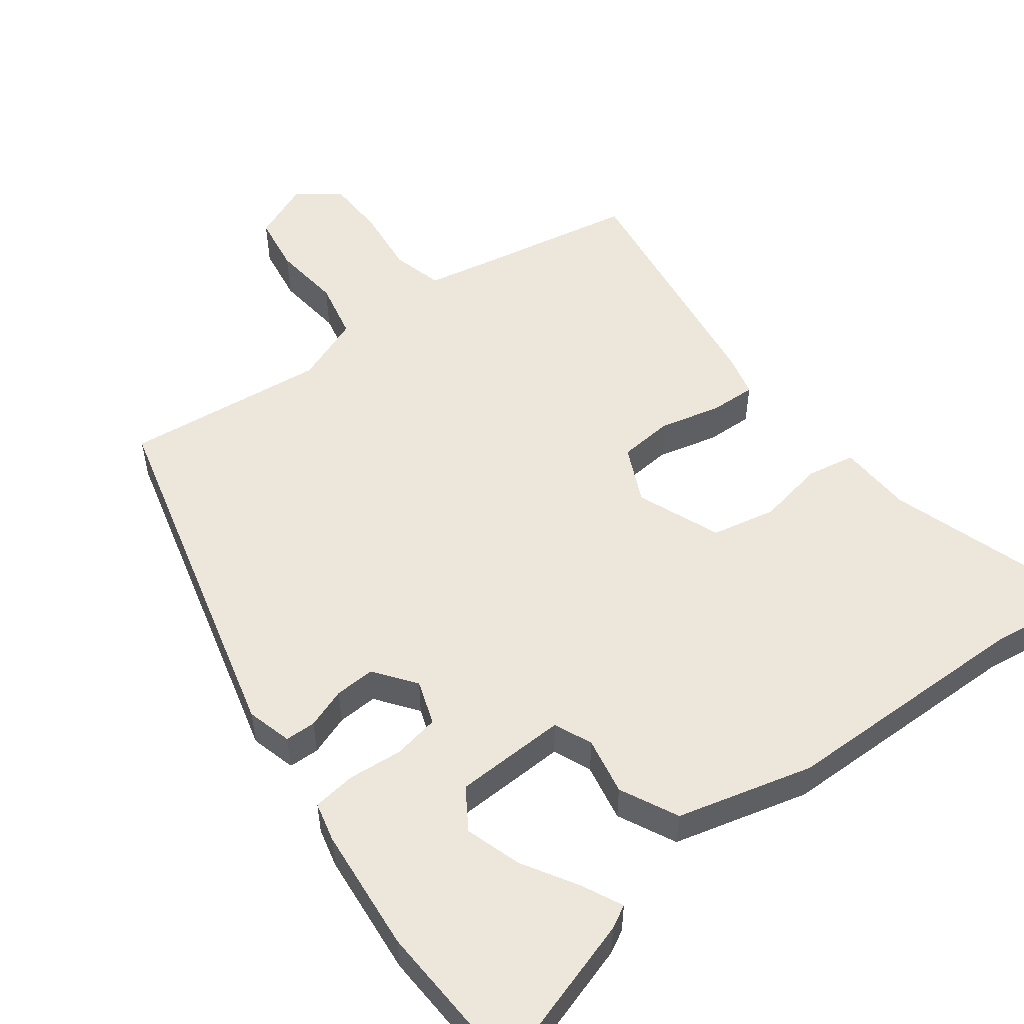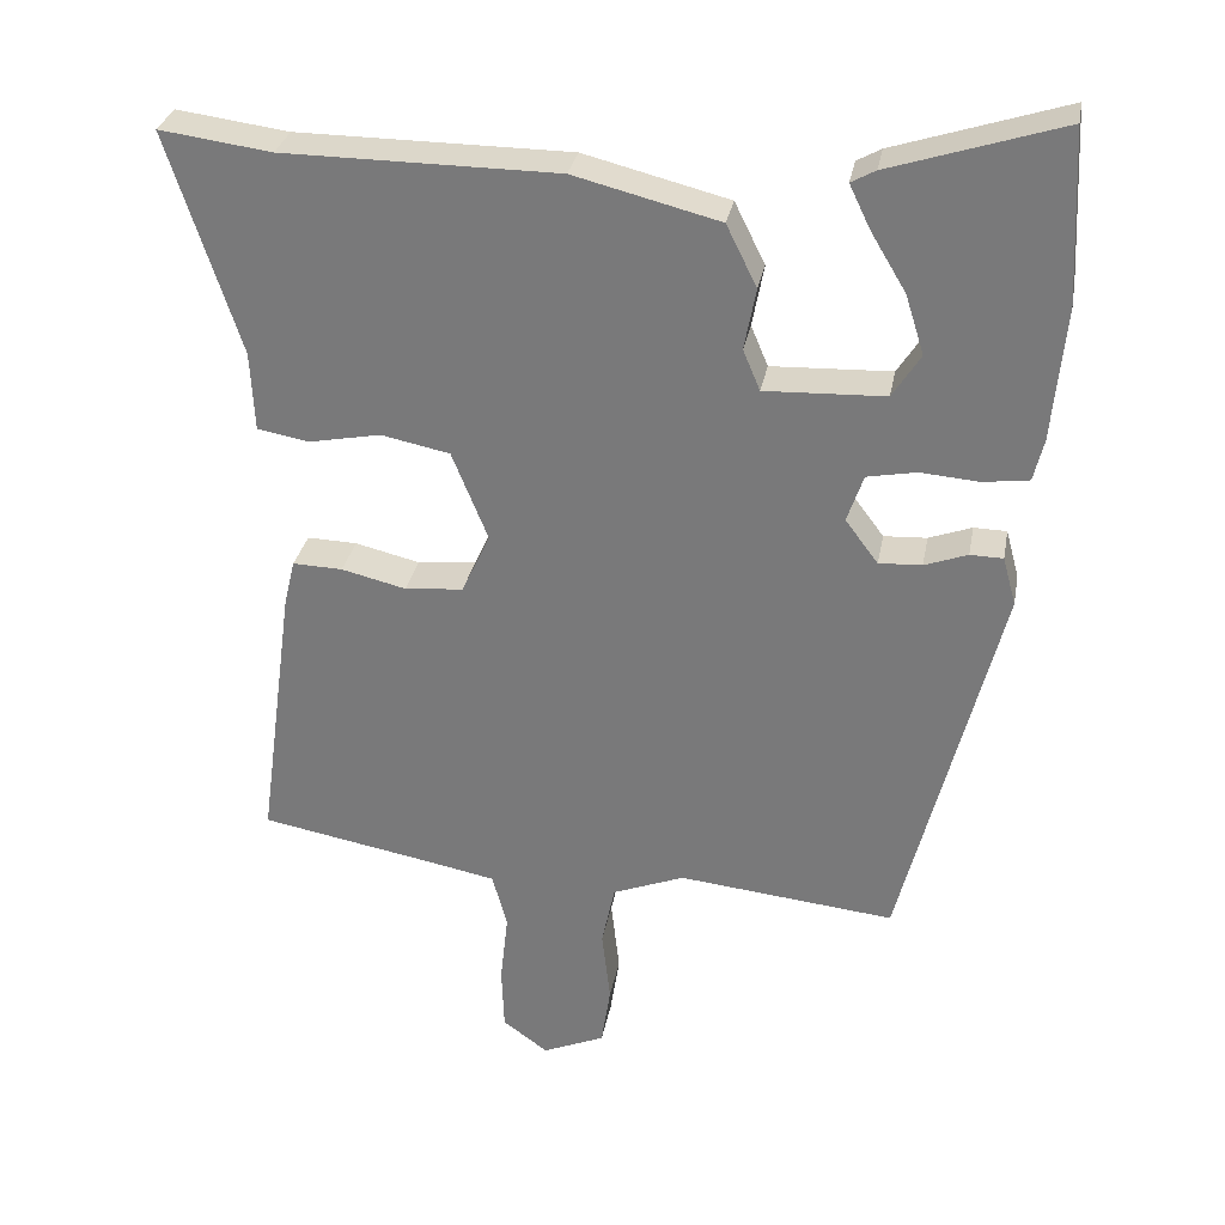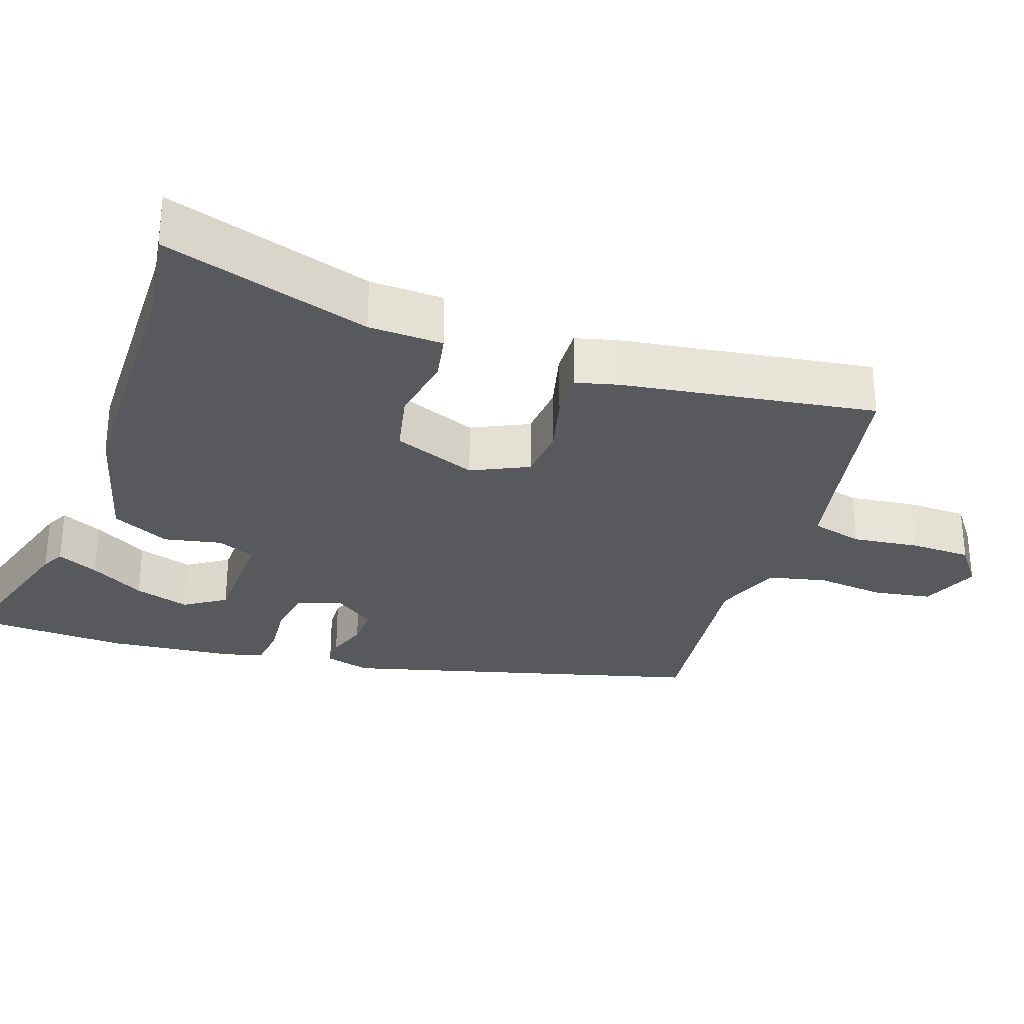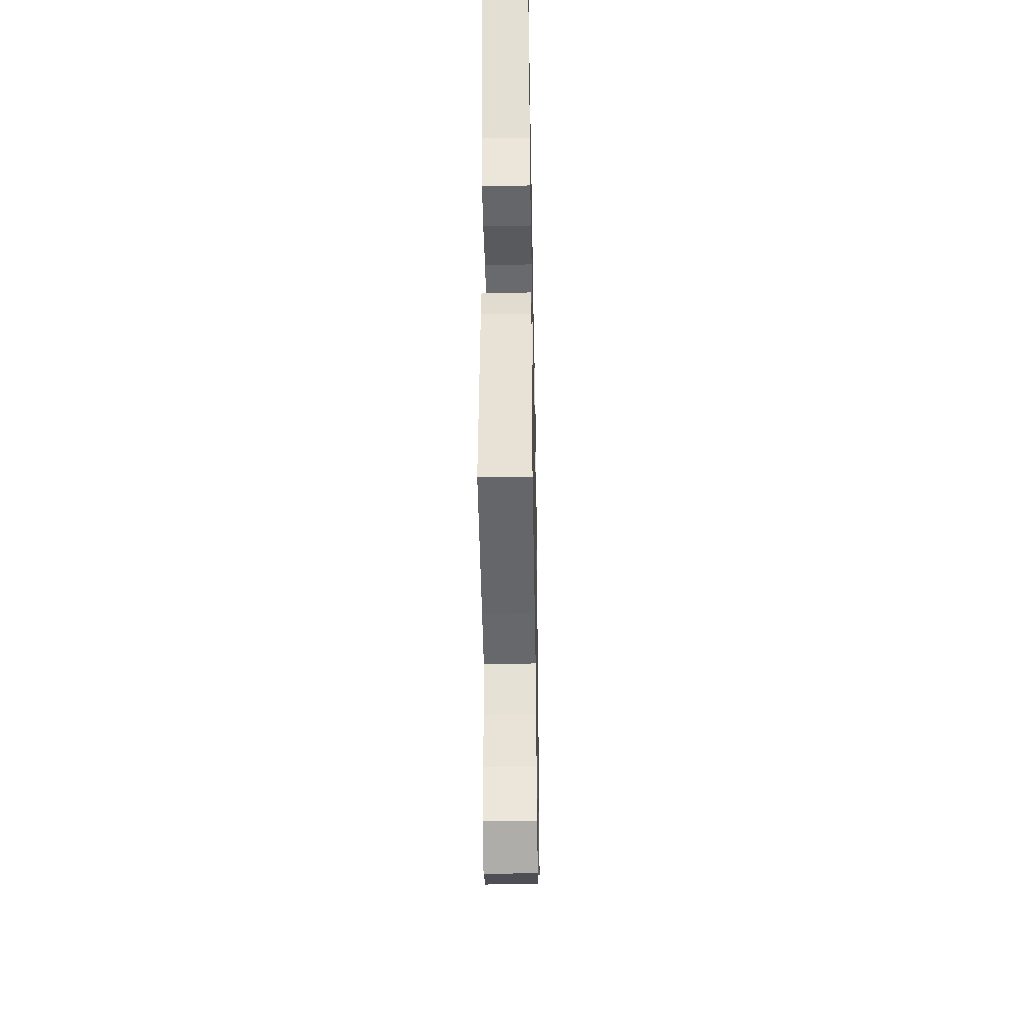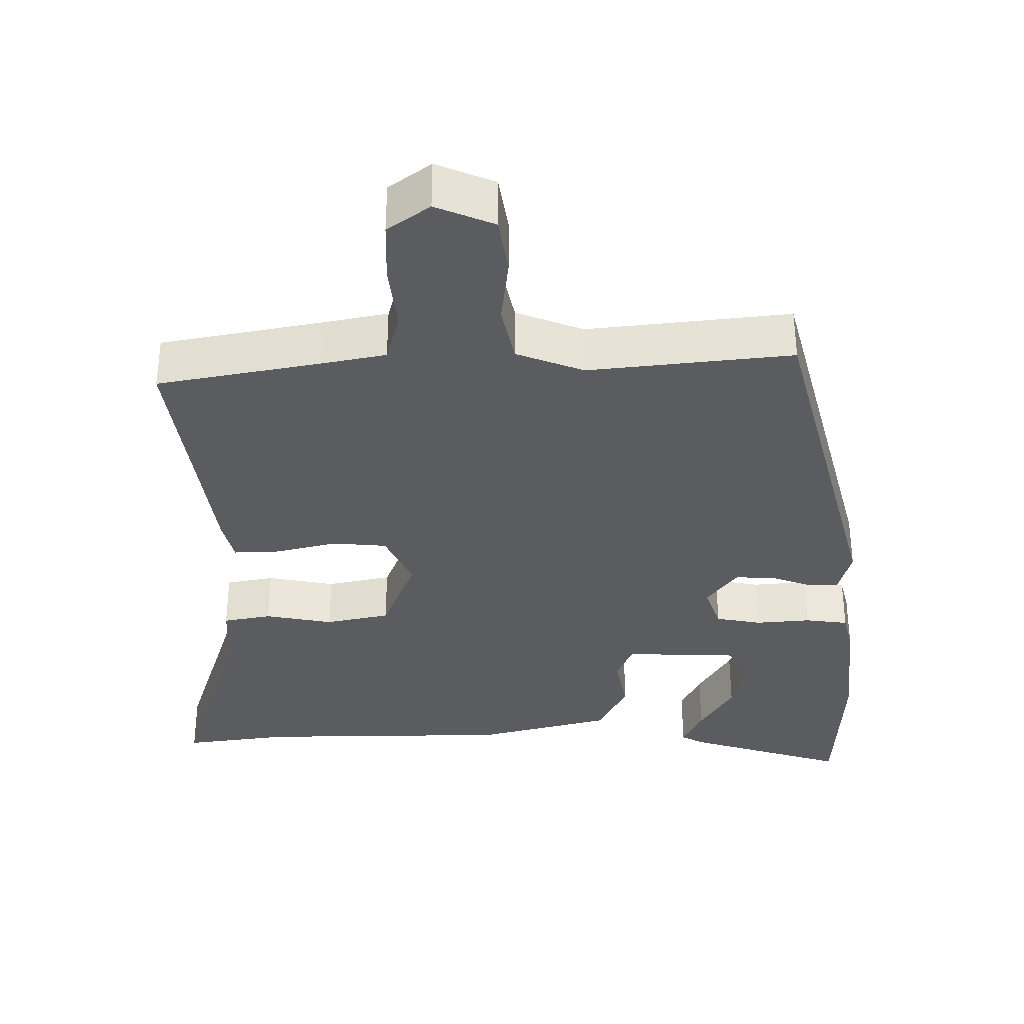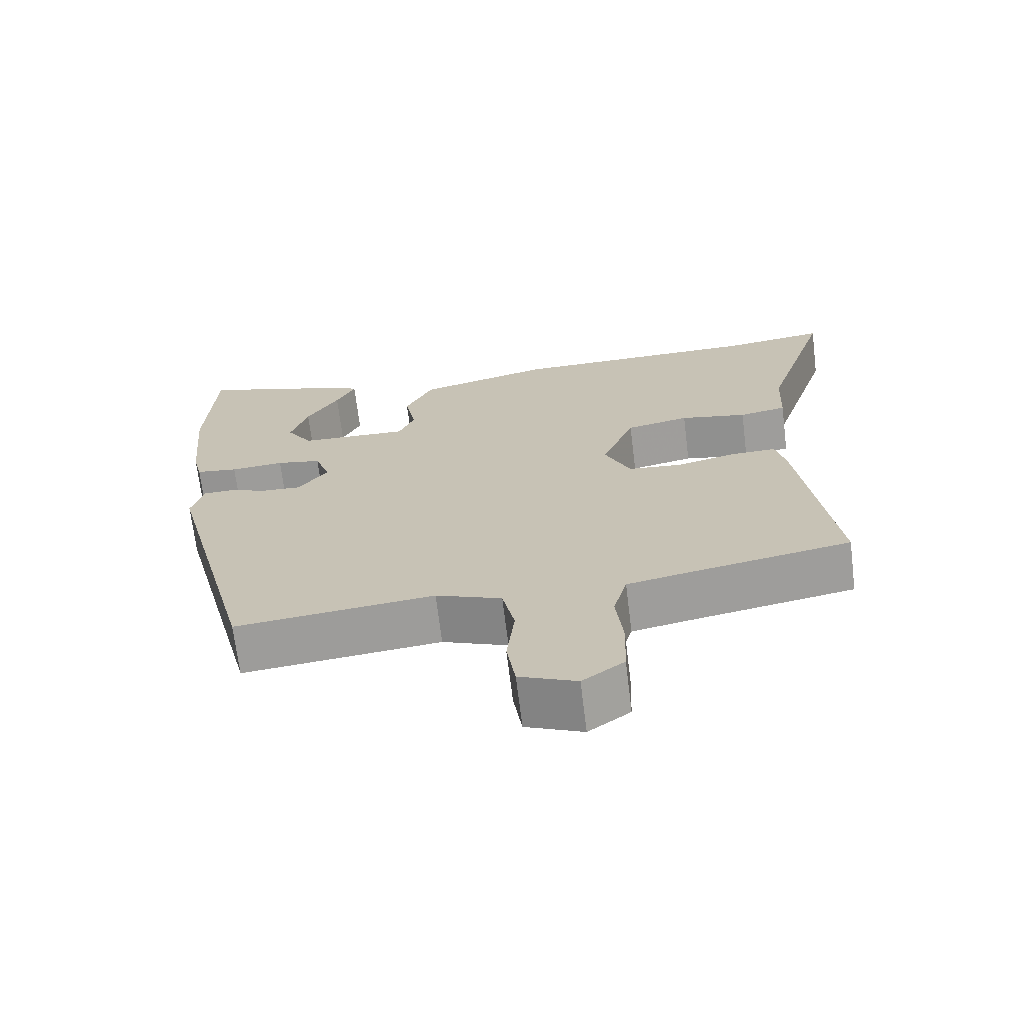
<metadata>
{"format":"obj","ext":"obj","renderer":"f3d","projection":"perspective","resolution":1024,"background":"white","views":[{"elev":52.9,"azim":-36.7,"up":"+Y"},{"elev":30.4,"azim":-169.6,"up":"+Z"},{"elev":-29.6,"azim":71.7,"up":"+Y"},{"elev":-41.5,"azim":91.1,"up":"+Z"},{"elev":-34.7,"azim":-179.3,"up":"+Y"},{"elev":-69.1,"azim":7.0,"up":"+Z"}]}
</metadata>
<code>
v -0.507 0.07 0.369
v -0.496 0.07 0.588
v -0.276 0.07 0.518
v -0.245 0.07 0.501
v -0.272 0.07 0.445
v -0.317 0.07 0.37
v -0.341 0.07 0.294
v -0.305 0.07 0.238
v -0.151 0.07 0.232
v -0.129 0.07 0.284
v -0.144 0.07 0.363
v -0.105 0.07 0.442
v 0.081 0.07 0.489
v 0.432 0.07 0.491
v 0.575 0.07 0.51
v 0.483 0.07 0.227
v 0.478 0.07 0.125
v 0.412 0.07 0.113
v 0.319 0.07 0.131
v 0.231 0.07 0.113
v 0.185 0.07 -0.001
v 0.221 0.07 -0.079
v 0.296 0.07 -0.086
v 0.379 0.07 -0.066
v 0.443 0.07 -0.064
v 0.457 0.07 -0.122
v 0.504 0.07 -0.47
v 0.28 0.07 -0.511
v 0.193 0.07 -0.528
v 0.174 0.07 -0.598
v 0.184 0.07 -0.69
v 0.181 0.07 -0.773
v 0.123 0.07 -0.815
v 0.043 0.07 -0.781
v 0.031 0.07 -0.702
v 0.042 0.07 -0.608
v 0.025 0.07 -0.528
v -0.067 0.07 -0.492
v -0.345 0.07 -0.521
v -0.471 0.07 -0.028
v -0.454 0.07 0.034
v -0.412 0.07 0.035
v -0.357 0.07 0.015
v -0.302 0.07 0.012
v -0.26 0.07 0.068
v -0.281 0.07 0.129
v -0.344 0.07 0.141
v -0.419 0.07 0.135
v -0.478 0.07 0.143
v -0.491 0.07 0.197
v -0.507 0 0.369
v -0.496 0 0.588
v -0.276 0 0.518
v -0.245 0 0.501
v -0.272 0 0.445
v -0.317 0 0.37
v -0.341 0 0.294
v -0.305 0 0.238
v -0.151 0 0.232
v -0.129 0 0.284
v -0.144 0 0.363
v -0.105 0 0.442
v 0.081 0 0.489
v 0.432 0 0.491
v 0.575 0 0.51
v 0.483 0 0.227
v 0.478 0 0.125
v 0.412 0 0.113
v 0.319 0 0.131
v 0.231 0 0.113
v 0.185 0 -0.001
v 0.221 0 -0.079
v 0.296 0 -0.086
v 0.379 0 -0.066
v 0.443 0 -0.064
v 0.457 0 -0.122
v 0.504 0 -0.47
v 0.28 0 -0.511
v 0.193 0 -0.528
v 0.174 0 -0.598
v 0.184 0 -0.69
v 0.181 0 -0.773
v 0.123 0 -0.815
v 0.043 0 -0.781
v 0.031 0 -0.702
v 0.042 0 -0.608
v 0.025 0 -0.528
v -0.067 0 -0.492
v -0.345 0 -0.521
v -0.471 0 -0.028
v -0.454 0 0.034
v -0.412 0 0.035
v -0.357 0 0.015
v -0.302 0 0.012
v -0.26 0 0.068
v -0.281 0 0.129
v -0.344 0 0.141
v -0.419 0 0.135
v -0.478 0 0.143
v -0.491 0 0.197
f 47 48 49 50
f 46 47 50 1
f 40 41 42 43
f 38 39 40 43
f 37 38 43 44
f 33 34 35 36
f 33 36 37
f 30 31 32 33
f 30 33 37
f 29 30 37 44
f 25 26 27 28
f 23 24 25 28
f 22 23 28 29
f 21 22 29 44
f 16 17 18 19
f 14 15 16 19
f 14 19 20
f 13 14 20
f 10 11 12 13
f 9 10 13 20
f 8 9 20 21
f 3 4 5 6
f 3 6 7
f 2 3 7
f 46 1 2 7
f 21 44 45
f 8 21 45 46
f 7 8 46
f 100 99 98 97
f 51 100 97 96
f 93 92 91 90
f 93 90 89 88
f 94 93 88 87
f 86 85 84 83
f 87 86 83
f 83 82 81 80
f 87 83 80
f 94 87 80 79
f 78 77 76 75
f 78 75 74 73
f 79 78 73 72
f 94 79 72 71
f 69 68 67 66
f 69 66 65 64
f 70 69 64
f 70 64 63
f 63 62 61 60
f 70 63 60 59
f 71 70 59 58
f 56 55 54 53
f 57 56 53
f 57 53 52
f 57 52 51 96
f 95 94 71
f 96 95 71 58
f 96 58 57
f 1 51 52 2
f 2 52 53 3
f 3 53 54 4
f 4 54 55 5
f 5 55 56 6
f 6 56 57 7
f 7 57 58 8
f 8 58 59 9
f 9 59 60 10
f 10 60 61 11
f 11 61 62 12
f 12 62 63 13
f 13 63 64 14
f 14 64 65 15
f 15 65 66 16
f 16 66 67 17
f 17 67 68 18
f 18 68 69 19
f 19 69 70 20
f 20 70 71 21
f 21 71 72 22
f 22 72 73 23
f 23 73 74 24
f 24 74 75 25
f 25 75 76 26
f 26 76 77 27
f 27 77 78 28
f 28 78 79 29
f 29 79 80 30
f 30 80 81 31
f 31 81 82 32
f 32 82 83 33
f 33 83 84 34
f 34 84 85 35
f 35 85 86 36
f 36 86 87 37
f 37 87 88 38
f 38 88 89 39
f 39 89 90 40
f 40 90 91 41
f 41 91 92 42
f 42 92 93 43
f 43 93 94 44
f 44 94 95 45
f 45 95 96 46
f 46 96 97 47
f 47 97 98 48
f 48 98 99 49
f 49 99 100 50
f 50 100 51 1

</code>
